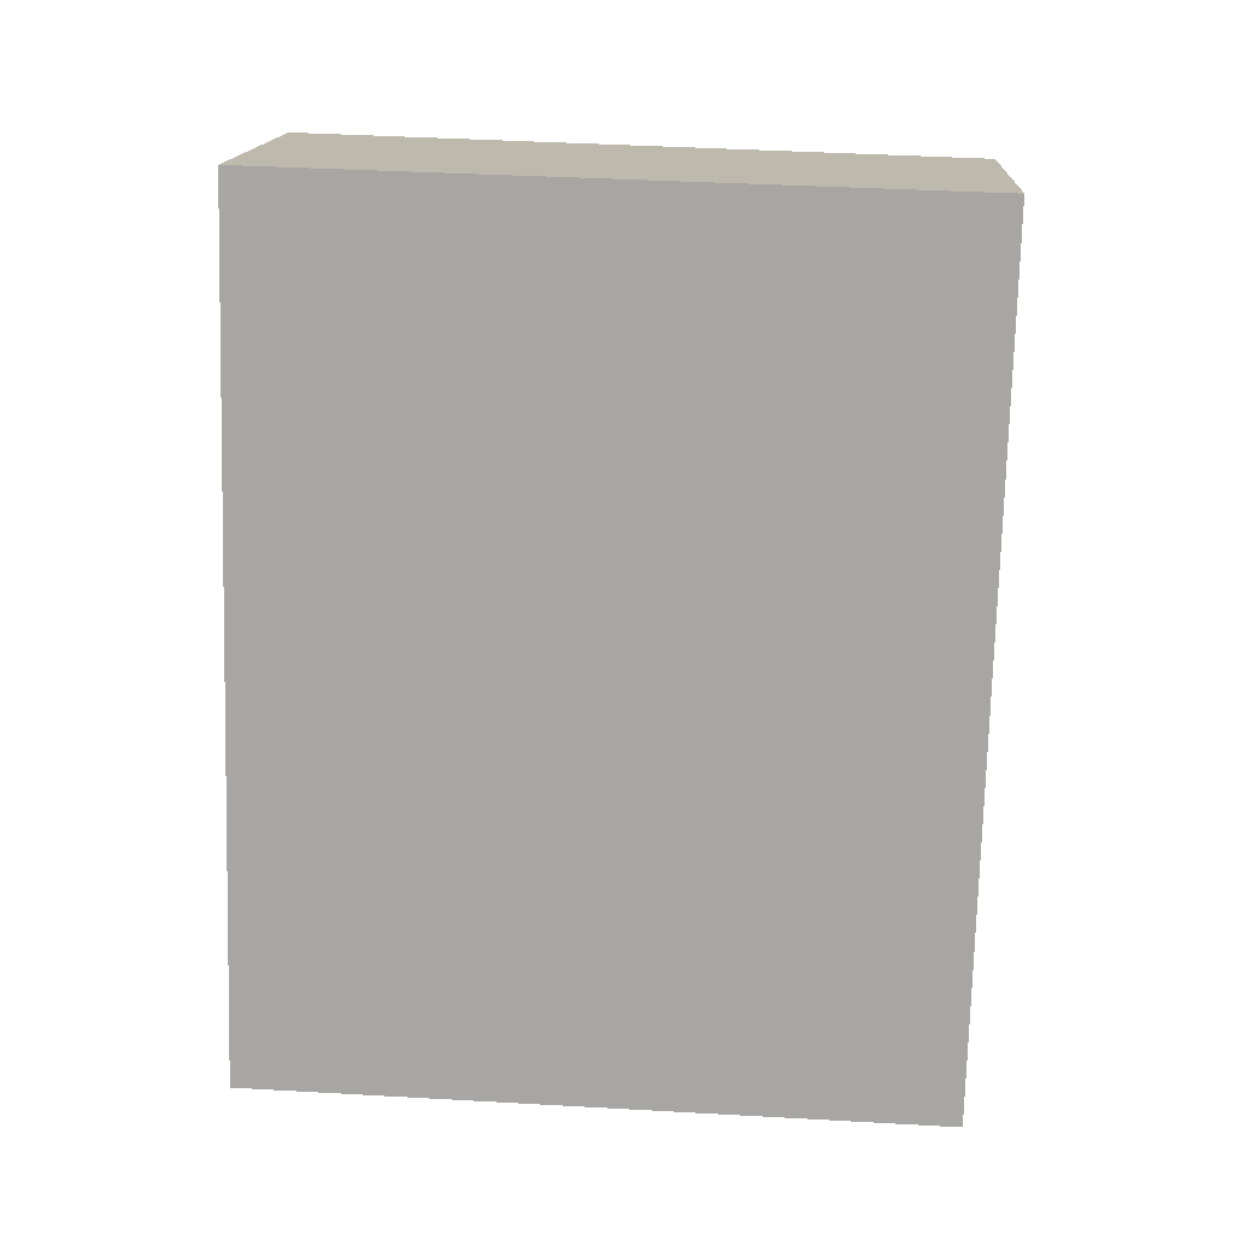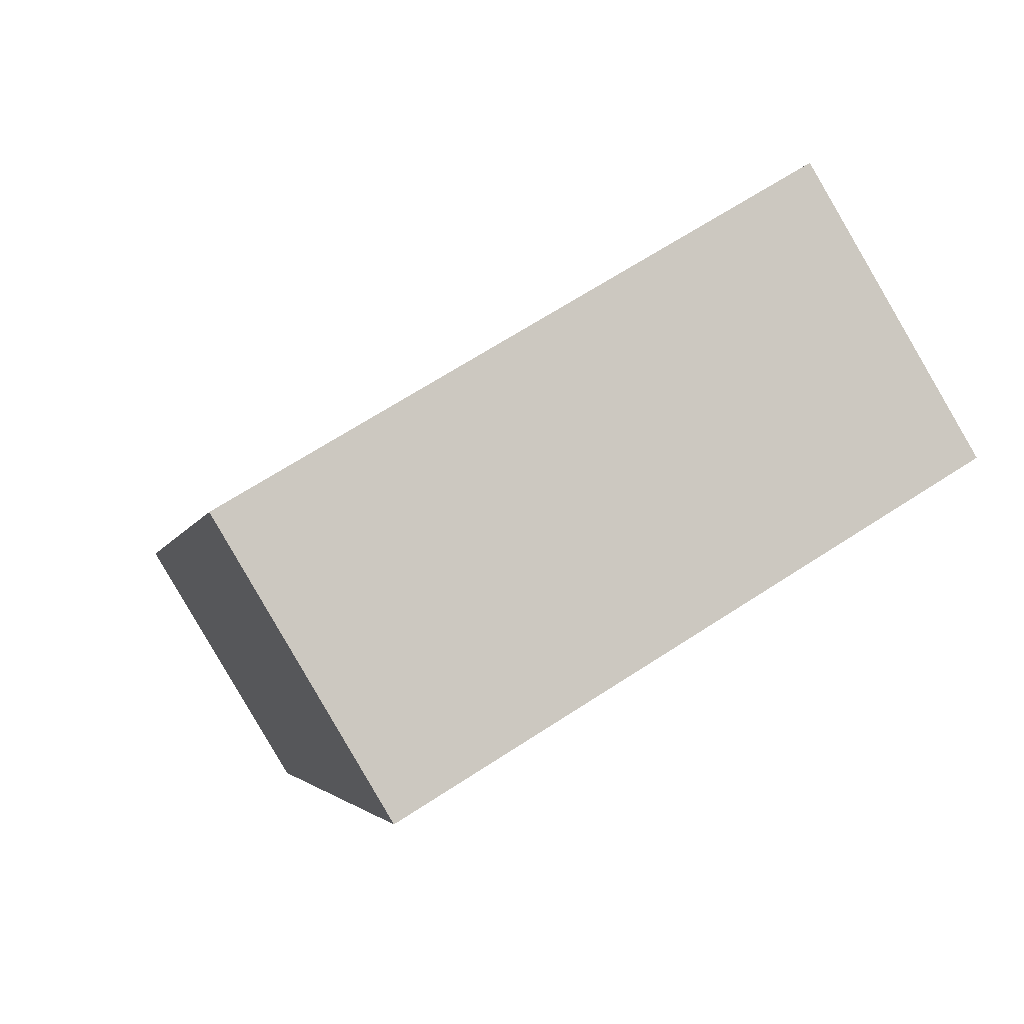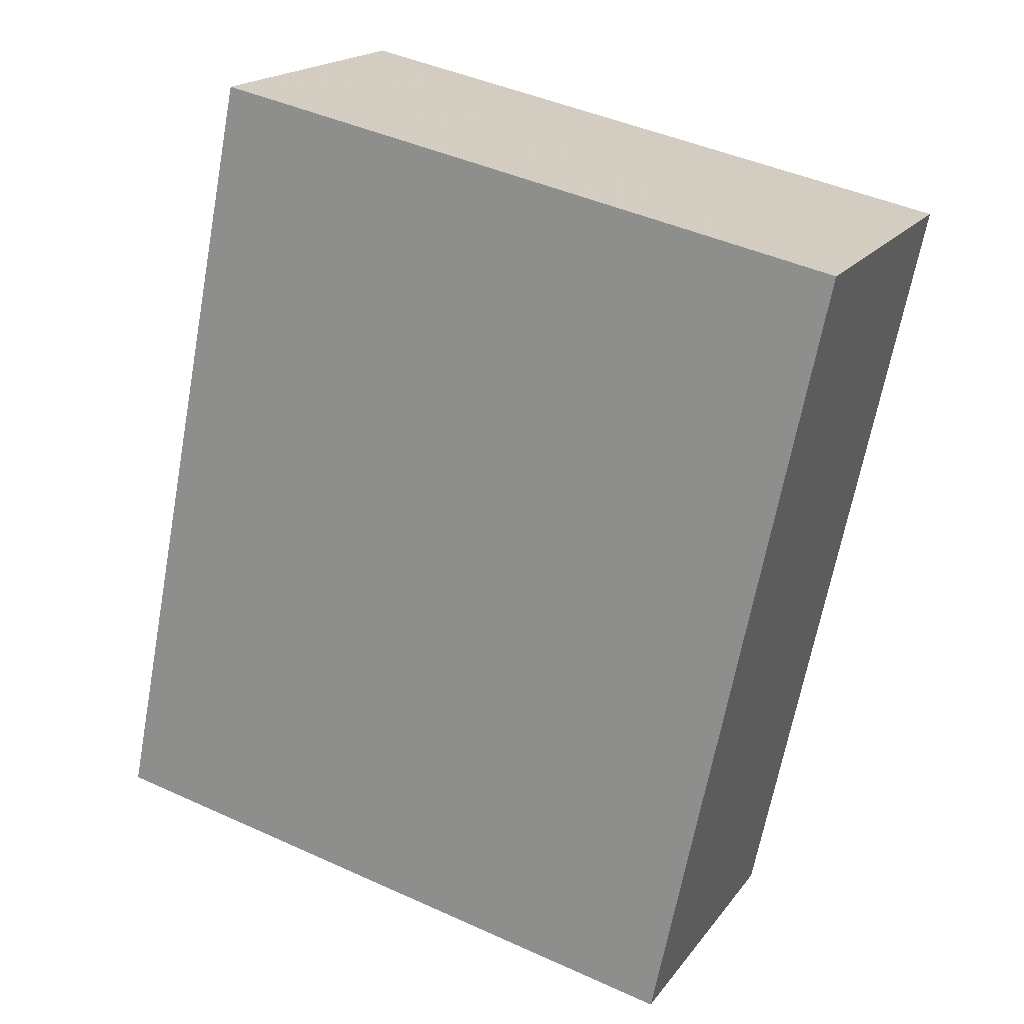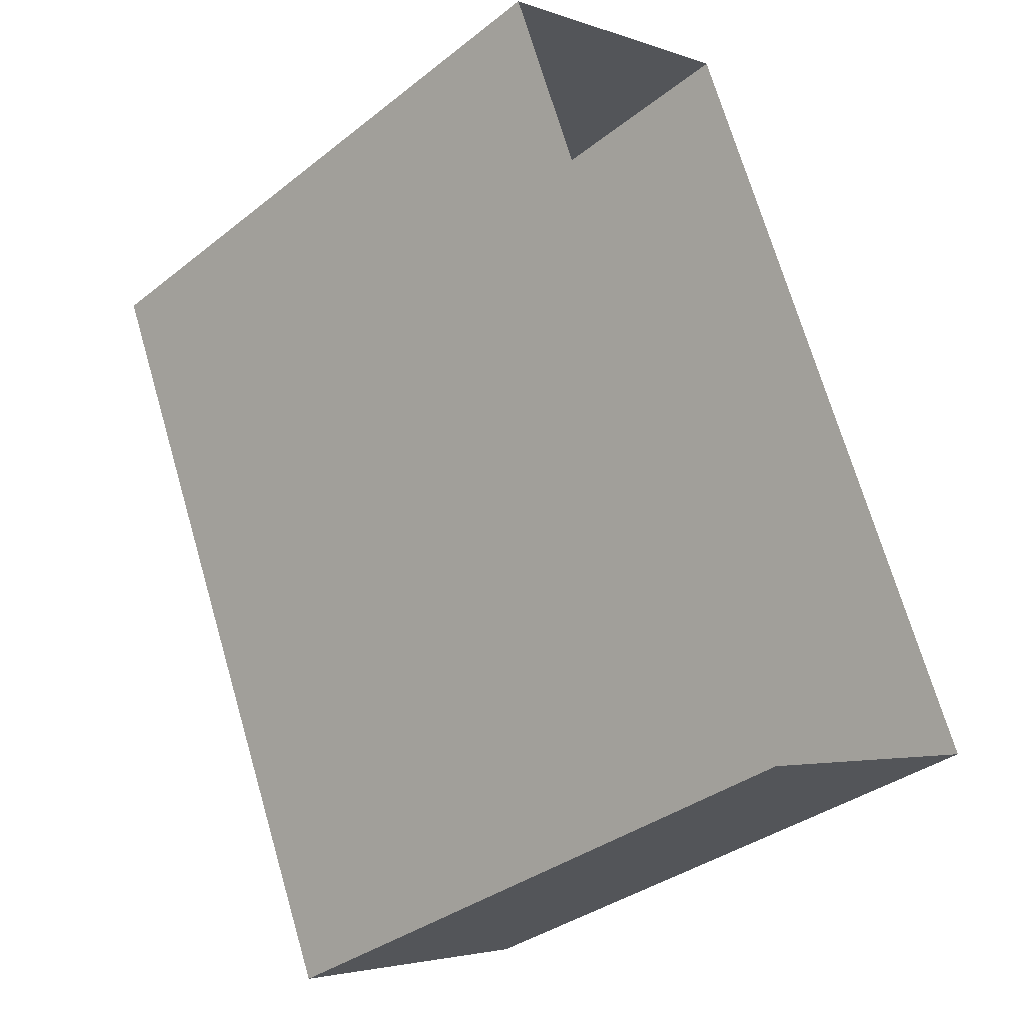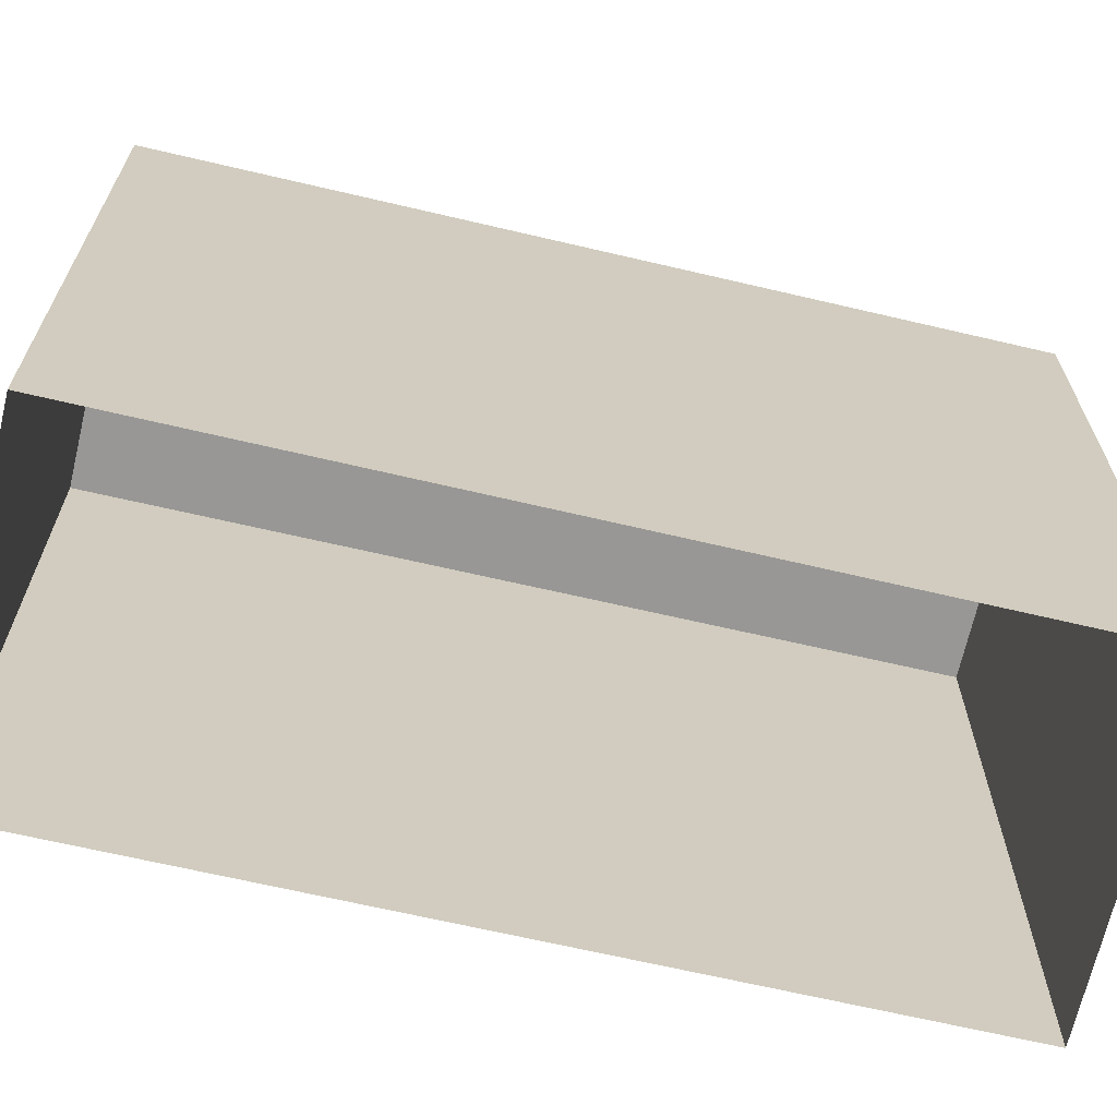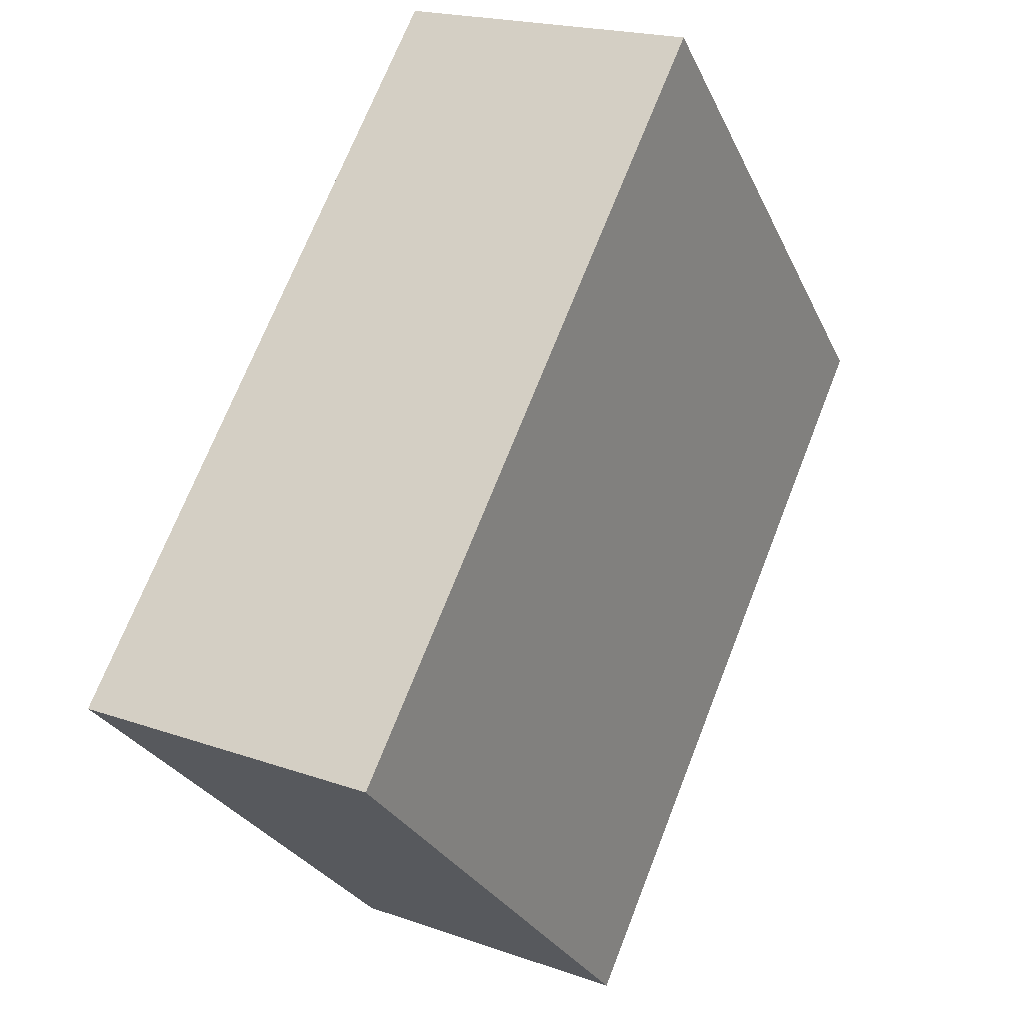
<metadata>
{"format":"obj","ext":"obj","renderer":"f3d","projection":"perspective","resolution":1024,"background":"white","views":[{"elev":38.2,"azim":-86.1,"up":"+Y"},{"elev":67.0,"azim":56.7,"up":"+Y"},{"elev":44.5,"azim":-62.2,"up":"+Y"},{"elev":-35.2,"azim":136.0,"up":"+Y"},{"elev":-68.4,"azim":53.8,"up":"+Z"},{"elev":-27.9,"azim":21.1,"up":"+Y"}]}
</metadata>
<code>
v -3.159e+05 4e+04 3.934
v -3.159e+05 4e+04 3.933
v -3.159e+05 4e+04 3.933
v -3.159e+05 4e+04 3.934
v -3.159e+05 4e+04 9.794
v -3.159e+05 4e+04 9.795
v -3.159e+05 4e+04 9.794
v -3.159e+05 4e+04 9.795
f 1 2 3
f 1 4 2
f 5 6 7
f 5 8 6
f 6 4 1
f 6 8 4
f 8 2 4
f 8 5 2
f 7 3 2
f 5 7 2
f 6 1 3
f 7 6 3

</code>
